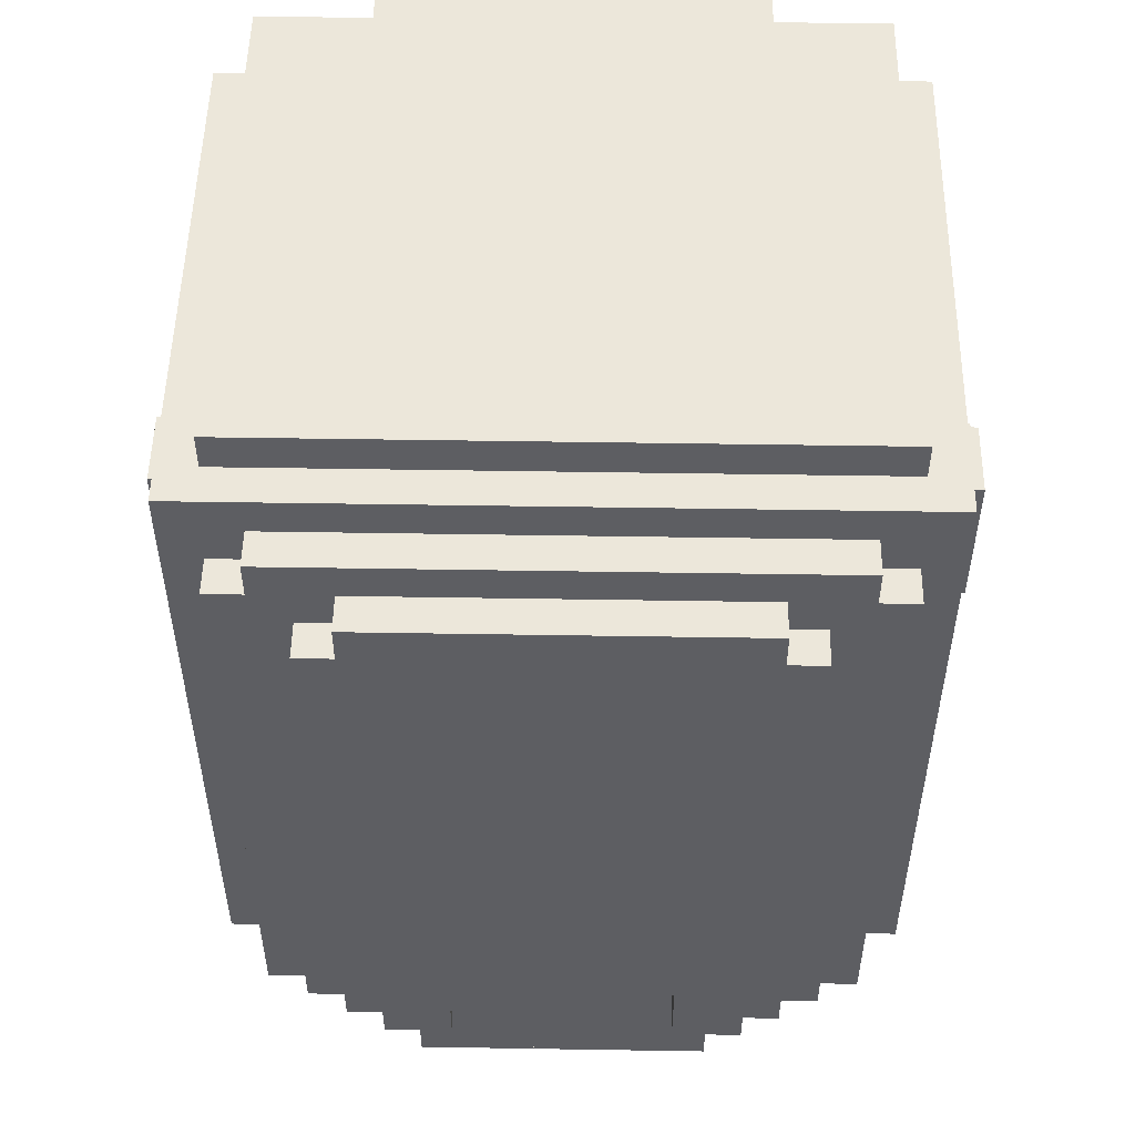
<metadata>
{"format":"obj","ext":"obj","renderer":"f3d","projection":"perspective","resolution":1024,"background":"white","views":[{"elev":51.7,"azim":-179.0,"up":"+Z"}]}
</metadata>
<code>
g avatar_elven_prince_head
v 0.25 0.1859 1.962
v 0.25 0.2482 1.962
v 0.25 0.2482 1.433
v 0.25 0.1859 1.433
v 0.2187 0.2482 1.433
v 0.2187 0.2482 1.402
v 0.2187 0.1859 1.402
v 0.2187 0.1859 1.433
v 0.2187 0.2482 1.993
v 0.2187 0.2482 1.962
v 0.2187 0.217 1.962
v 0.2187 0.217 1.993
v 0.1875 0.2482 1.402
v 0.1875 0.2482 1.37
v 0.1875 0.1859 1.37
v 0.1875 0.1859 1.402
v 0.1875 0.2793 1.931
v 0.1875 0.2793 1.464
v 0.1875 0.2482 1.464
v 0.1875 0.2482 1.931
v 0.1562 0.2482 1.37
v 0.1562 0.2482 1.339
v 0.1562 0.1859 1.339
v 0.1562 0.1859 1.37
v 0.1562 0.2793 1.464
v 0.1562 0.2793 1.433
v 0.1562 0.2482 1.433
v 0.1562 0.2482 1.464
v 0.1562 0.2793 1.962
v 0.1562 0.2793 1.931
v 0.1562 0.2482 1.931
v 0.1562 0.2482 1.962
v 0.1563 -0.2502 2.056
v 0.1563 -0.2502 2.024
v 0.1563 -0.2813 2.024
v 0.1563 -0.2813 2.056
v 0.125 0.2482 1.339
v 0.125 0.2482 1.308
v 0.125 0.1859 1.308
v 0.125 0.1859 1.339
v 0.125 0.2793 1.433
v 0.125 0.2793 1.402
v 0.125 0.2482 1.402
v 0.125 0.2482 1.433
v 0.125 -0.2502 2.024
v 0.125 -0.2502 1.993
v 0.125 -0.2813 1.993
v 0.125 -0.2813 2.024
v 0.09375 -0.2502 1.993
v 0.09375 -0.2502 1.962
v 0.09375 -0.2813 1.962
v 0.09375 -0.2813 1.993
v 0.0625 0.2793 1.433
v 0.0625 0.2793 1.37
v 0.0625 0.2482 1.37
v 0.0625 0.2482 1.433
v -0.03125 -0.2502 1.838
v -0.03125 -0.2502 1.806
v -0.03125 -0.2813 1.806
v -0.03125 -0.2813 1.838
v -0.0625 -0.2502 1.869
v -0.0625 -0.2502 1.838
v -0.0625 -0.2813 1.838
v -0.0625 -0.2813 1.869
v -0.09375 0.2793 1.464
v -0.09375 0.2793 1.402
v -0.09375 0.2482 1.402
v -0.09375 0.2482 1.464
v -0.1562 -0.2502 1.9
v -0.1562 -0.2502 1.869
v -0.1562 -0.2813 1.869
v -0.1562 -0.2813 1.9
v 0.09375 0.2482 1.402
v 0.09375 0.2793 1.402
v 0.09375 0.2793 1.433
v 0.09375 0.2482 1.433
v -0.0625 0.2482 1.37
v -0.0625 0.2793 1.37
v -0.0625 0.2793 1.464
v -0.0625 0.2482 1.464
v -0.0625 -0.2813 1.806
v -0.0625 -0.2502 1.806
v -0.0625 -0.2502 1.838
v -0.0625 -0.2813 1.838
v -0.09375 -0.2813 1.962
v -0.09375 -0.2502 1.962
v -0.09375 -0.2502 1.993
v -0.09375 -0.2813 1.993
v -0.125 0.1859 1.308
v -0.125 0.2482 1.308
v -0.125 0.2482 1.339
v -0.125 0.1859 1.339
v -0.125 0.2482 1.402
v -0.125 0.2793 1.402
v -0.125 0.2793 1.433
v -0.125 0.2482 1.433
v -0.125 -0.2813 1.993
v -0.125 -0.2502 1.993
v -0.125 -0.2502 2.024
v -0.125 -0.2813 2.024
v -0.1563 0.1859 1.339
v -0.1563 0.2482 1.339
v -0.1563 0.2482 1.37
v -0.1563 0.1859 1.37
v -0.1563 0.2482 1.433
v -0.1563 0.2793 1.433
v -0.1563 0.2793 1.464
v -0.1563 0.2482 1.464
v -0.1562 -0.2813 1.838
v -0.1562 -0.2502 1.838
v -0.1562 -0.2502 1.869
v -0.1562 -0.2813 1.869
v -0.1563 0.2482 1.931
v -0.1563 0.2793 1.931
v -0.1563 0.2793 1.962
v -0.1563 0.2482 1.962
v -0.1562 -0.2813 2.024
v -0.1562 -0.2502 2.024
v -0.1562 -0.2502 2.056
v -0.1562 -0.2813 2.056
v -0.1875 0.1859 1.37
v -0.1875 0.2482 1.37
v -0.1875 0.2482 1.402
v -0.1875 0.1859 1.402
v -0.1875 0.2482 1.464
v -0.1875 0.2793 1.464
v -0.1875 0.2793 1.931
v -0.1875 0.2482 1.931
v -0.2188 0.1859 1.402
v -0.2188 0.2482 1.402
v -0.2188 0.2482 1.433
v -0.2188 0.1859 1.433
v -0.2187 -0.2813 1.869
v -0.2187 -0.2502 1.869
v -0.2187 -0.2502 1.9
v -0.2187 -0.2813 1.9
v -0.2188 0.217 1.962
v -0.2188 0.2482 1.962
v -0.2188 0.2482 1.993
v -0.2188 0.217 1.993
v -0.25 0.1859 1.962
v -0.25 0.1859 1.433
v -0.25 0.2482 1.433
v -0.25 0.2482 1.962
v -0.25 -0.2502 2.056
v -0.25 -0.2502 1.526
v -0.25 0.1859 1.526
v -0.25 0.1859 2.056
v -0.2813 0.217 1.464
v -0.2812 0.1547 1.495
v -0.2812 0.1547 1.464
v -0.2813 0.217 2.024
v -0.2812 0.1236 1.526
v -0.2812 -0.03214 1.682
v -0.2812 -0.03214 1.62
v -0.2812 -0.06328 1.526
v -0.2812 -0.06328 1.62
v -0.2812 -0.06328 1.806
v -0.2812 -0.1879 1.931
v -0.2812 -0.219 1.931
v -0.2812 -0.219 2.024
v -0.3125 0.03015 1.682
v -0.3125 0.03015 1.713
v -0.3125 -0.06328 1.682
v -0.3125 -0.03214 1.806
v -0.3125 0.06129 1.775
v -0.3125 0.06129 1.713
v -0.3125 -0.06328 1.806
v -0.3125 0.09244 1.775
v -0.3125 -0.0009952 1.838
v -0.3125 -0.03214 1.838
v -0.3125 0.03015 1.869
v -0.3125 -0.0009952 1.869
v -0.3125 0.09244 1.9
v -0.3125 0.03015 1.9
v 0.1562 0.2793 1.464
v 0.1875 0.2793 1.464
v 0.1875 0.2793 1.931
v 0.1562 0.2793 1.931
v 0.125 0.2793 1.433
v 0.1562 0.2793 1.433
v 0.1562 0.2793 1.962
v 0.09375 0.2793 1.433
v 0.09375 0.2793 1.402
v 0.125 0.2793 1.402
v 0.0625 0.2793 1.433
v -0.0625 0.2793 1.464
v -0.0625 0.2793 1.37
v 0.0625 0.2793 1.37
v -0.09375 0.2793 1.464
v -0.1563 0.2793 1.464
v -0.1563 0.2793 1.433
v -0.125 0.2793 1.433
v -0.125 0.2793 1.402
v -0.09375 0.2793 1.402
v -0.1563 0.2793 1.931
v -0.1563 0.2793 1.962
v -0.1875 0.2793 1.464
v -0.1875 0.2793 1.931
v 0.2187 0.2482 1.433
v 0.25 0.2482 1.433
v 0.25 0.2482 1.962
v 0.2187 0.2482 1.962
v 0.1875 0.2482 1.402
v 0.2187 0.2482 1.402
v 0.2187 0.2482 1.993
v -0.1875 0.2482 1.402
v -0.1875 0.2482 1.37
v -0.1563 0.2482 1.37
v 0.1562 0.2482 1.37
v 0.1875 0.2482 1.37
v -0.1563 0.2482 1.339
v -0.125 0.2482 1.339
v 0.125 0.2482 1.339
v 0.1562 0.2482 1.339
v -0.125 0.2482 1.308
v 0.125 0.2482 1.308
v -0.2188 0.2482 1.402
v -0.2188 0.2482 1.433
v -0.2188 0.2482 1.962
v -0.2188 0.2482 1.993
v -0.25 0.2482 1.433
v -0.25 0.2482 1.962
v -0.2813 0.217 1.464
v 0.2812 0.217 1.464
v 0.2812 0.217 2.024
v -0.2813 0.217 2.024
v -0.25 0.1859 2.024
v 0.25 0.1859 2.024
v 0.25 0.1859 2.056
v -0.25 0.1859 2.056
v -0.3125 0.09244 1.775
v 0.3125 0.09244 1.775
v 0.3125 0.09244 1.9
v -0.3125 0.09244 1.9
v -0.3125 0.06129 1.713
v 0.3125 0.06129 1.713
v 0.3125 0.06129 1.775
v -0.3125 0.06129 1.775
v -0.3125 0.03015 1.682
v 0.3125 0.03015 1.682
v 0.3125 0.03015 1.713
v -0.3125 0.03015 1.713
v 0.25 0.1859 1.433
v 0.2187 0.1859 1.433
v 0.25 0.1859 1.464
v -0.25 0.1859 1.464
v -0.2188 0.1859 1.433
v -0.2188 0.1859 1.402
v -0.1875 0.1859 1.402
v 0.1875 0.1859 1.402
v 0.2187 0.1859 1.402
v -0.1875 0.1859 1.37
v -0.1563 0.1859 1.37
v 0.1562 0.1859 1.37
v 0.1875 0.1859 1.37
v -0.1563 0.1859 1.339
v -0.125 0.1859 1.339
v 0.125 0.1859 1.339
v 0.1562 0.1859 1.339
v -0.125 0.1859 1.308
v 0.125 0.1859 1.308
v -0.25 0.1859 1.433
v 0.2812 0.1547 1.495
v 0.2812 0.1547 1.464
v -0.2812 0.1547 1.464
v -0.2812 0.1547 1.495
v 0.2812 0.1236 1.526
v 0.2812 0.1547 1.495
v -0.2812 0.1547 1.495
v -0.2812 0.1236 1.526
v 0.3125 0.03015 1.9
v 0.3125 0.03015 1.869
v -0.3125 0.03015 1.869
v -0.3125 0.03015 1.9
v 0.3125 -0.0009951 1.869
v 0.3125 -0.0009951 1.838
v -0.3125 -0.0009952 1.838
v -0.3125 -0.0009952 1.869
v 0.2812 -0.03214 1.682
v 0.2812 -0.03214 1.62
v -0.2812 -0.03214 1.62
v -0.2812 -0.03214 1.682
v 0.3125 -0.03214 1.838
v 0.3125 -0.03214 1.806
v -0.3125 -0.03214 1.806
v -0.3125 -0.03214 1.838
v 0.2812 -0.06328 1.62
v 0.2812 -0.06328 1.526
v -0.2812 -0.06328 1.526
v -0.2812 -0.06328 1.62
v 0.3125 -0.06328 1.806
v 0.3125 -0.06328 1.682
v -0.3125 -0.06328 1.682
v -0.3125 -0.06328 1.806
v -0.2812 -0.1879 1.931
v 0.2813 -0.1879 1.931
v 0.2812 -0.06328 1.806
v -0.2812 -0.06328 1.806
v 0.2813 -0.219 2.024
v 0.2812 -0.219 1.931
v -0.2812 -0.219 1.931
v -0.2812 -0.219 2.024
v 0.1563 -0.2813 2.056
v 0.1563 -0.2813 2.024
v 0.125 -0.2813 2.024
v -0.125 -0.2813 2.024
v -0.125 -0.2813 1.993
v -0.09375 -0.2813 1.993
v 0.09375 -0.2813 1.993
v 0.125 -0.2813 1.993
v -0.09375 -0.2813 1.962
v 0.09375 -0.2813 1.962
v -0.1562 -0.2813 2.024
v -0.1562 -0.2813 2.056
v -0.03125 -0.2813 1.838
v -0.03125 -0.2813 1.806
v -0.0625 -0.2813 1.806
v -0.0625 -0.2813 1.838
v -0.0625 -0.2813 1.869
v -0.0625 -0.2813 1.838
v -0.1562 -0.2813 1.838
v -0.1562 -0.2813 1.869
v -0.1562 -0.2813 1.9
v -0.1562 -0.2813 1.869
v -0.2187 -0.2813 1.869
v -0.2187 -0.2813 1.9
v 0.125 0.1859 1.308
v 0.125 0.2482 1.308
v -0.125 0.2482 1.308
v -0.125 0.1859 1.308
v 0.1562 0.1859 1.339
v 0.1562 0.2482 1.339
v 0.125 0.2482 1.339
v 0.125 0.1859 1.339
v -0.125 0.1859 1.339
v -0.125 0.2482 1.339
v -0.1563 0.2482 1.339
v -0.1563 0.1859 1.339
v 0.0625 0.2482 1.37
v 0.0625 0.2793 1.37
v -0.0625 0.2793 1.37
v -0.0625 0.2482 1.37
v 0.1875 0.1859 1.37
v 0.1875 0.2482 1.37
v 0.1562 0.2482 1.37
v 0.1562 0.1859 1.37
v -0.1563 0.1859 1.37
v -0.1563 0.2482 1.37
v -0.1875 0.2482 1.37
v -0.1875 0.1859 1.37
v 0.125 0.2482 1.402
v 0.125 0.2793 1.402
v 0.09375 0.2793 1.402
v 0.09375 0.2482 1.402
v -0.09375 0.2482 1.402
v -0.09375 0.2793 1.402
v -0.125 0.2793 1.402
v -0.125 0.2482 1.402
v 0.2187 0.1859 1.402
v 0.2187 0.2482 1.402
v 0.1875 0.2482 1.402
v 0.1875 0.1859 1.402
v -0.1875 0.1859 1.402
v -0.1875 0.2482 1.402
v -0.2188 0.2482 1.402
v -0.2188 0.1859 1.402
v 0.1562 0.2482 1.433
v 0.1562 0.2793 1.433
v 0.125 0.2793 1.433
v 0.125 0.2482 1.433
v 0.09375 0.2482 1.433
v 0.09375 0.2793 1.433
v 0.0625 0.2793 1.433
v 0.0625 0.2482 1.433
v -0.125 0.2482 1.433
v -0.125 0.2793 1.433
v -0.1563 0.2793 1.433
v -0.1563 0.2482 1.433
v 0.25 0.1859 1.433
v 0.25 0.2482 1.433
v 0.2187 0.2482 1.433
v 0.2187 0.1859 1.433
v -0.2188 0.1859 1.433
v -0.2188 0.2482 1.433
v -0.25 0.2482 1.433
v -0.25 0.1859 1.433
v 0.1875 0.2482 1.464
v 0.1875 0.2793 1.464
v 0.1562 0.2793 1.464
v 0.1562 0.2482 1.464
v -0.0625 0.2482 1.464
v -0.0625 0.2793 1.464
v -0.09375 0.2793 1.464
v -0.09375 0.2482 1.464
v -0.1563 0.2482 1.464
v -0.1563 0.2793 1.464
v -0.1875 0.2793 1.464
v -0.1875 0.2482 1.464
v 0.2812 0.1547 1.464
v 0.2812 0.217 1.464
v -0.2813 0.217 1.464
v -0.2812 0.1547 1.464
v 0.3125 -0.06328 1.682
v 0.3125 0.03015 1.682
v -0.3125 0.03015 1.682
v -0.3125 -0.06328 1.682
v 0.3125 0.03015 1.713
v 0.3125 0.06129 1.713
v -0.3125 0.06129 1.713
v -0.3125 0.03015 1.713
v 0.3125 0.06129 1.775
v 0.3125 0.09244 1.775
v -0.3125 0.09244 1.775
v -0.3125 0.06129 1.775
v -0.03125 -0.2813 1.806
v -0.03125 -0.2502 1.806
v -0.0625 -0.2502 1.806
v -0.0625 -0.2813 1.806
v -0.0625 -0.2813 1.838
v -0.0625 -0.2502 1.838
v -0.1562 -0.2502 1.838
v -0.1562 -0.2813 1.838
v -0.1562 -0.2813 1.869
v -0.1562 -0.2502 1.869
v -0.2187 -0.2502 1.869
v -0.2187 -0.2813 1.869
v 0.2812 -0.219 1.931
v 0.2813 -0.1879 1.931
v -0.2812 -0.1879 1.931
v -0.2812 -0.219 1.931
v 0.09375 -0.2813 1.962
v 0.09375 -0.2502 1.962
v -0.09375 -0.2502 1.962
v -0.09375 -0.2813 1.962
v 0.125 -0.2813 1.993
v 0.125 -0.2502 1.993
v 0.09375 -0.2502 1.993
v 0.09375 -0.2813 1.993
v -0.09375 -0.2813 1.993
v -0.09375 -0.2502 1.993
v -0.125 -0.2502 1.993
v -0.125 -0.2813 1.993
v 0.1563 -0.2813 2.024
v 0.1563 -0.2502 2.024
v 0.125 -0.2502 2.024
v 0.125 -0.2813 2.024
v -0.125 -0.2813 2.024
v -0.125 -0.2502 2.024
v -0.1562 -0.2502 2.024
v -0.1562 -0.2813 2.024
v -0.2812 -0.03214 1.62
v 0.2812 -0.03214 1.62
v 0.2812 -0.06328 1.62
v -0.2812 -0.06328 1.62
v -0.3125 -0.03214 1.806
v 0.3125 -0.03214 1.806
v 0.3125 -0.06328 1.806
v -0.3125 -0.06328 1.806
v -0.3125 -0.0009952 1.838
v 0.3125 -0.0009951 1.838
v 0.3125 -0.03214 1.838
v -0.3125 -0.03214 1.838
v -0.0625 -0.2502 1.838
v -0.03125 -0.2502 1.838
v -0.03125 -0.2813 1.838
v -0.0625 -0.2813 1.838
v -0.3125 0.03015 1.869
v 0.3125 0.03015 1.869
v 0.3125 -0.0009951 1.869
v -0.3125 -0.0009952 1.869
v -0.1562 -0.2502 1.869
v -0.0625 -0.2502 1.869
v -0.0625 -0.2813 1.869
v -0.1562 -0.2813 1.869
v -0.3125 0.09244 1.9
v 0.3125 0.09244 1.9
v 0.3125 0.03015 1.9
v -0.3125 0.03015 1.9
v -0.2187 -0.2502 1.9
v -0.1562 -0.2502 1.9
v -0.1562 -0.2813 1.9
v -0.2187 -0.2813 1.9
v 0.1562 0.2793 1.931
v 0.1875 0.2793 1.931
v 0.1875 0.2482 1.931
v 0.1562 0.2482 1.931
v -0.1875 0.2793 1.931
v -0.1563 0.2793 1.931
v -0.1563 0.2482 1.931
v -0.1875 0.2482 1.931
v -0.1563 0.2793 1.962
v 0.1562 0.2793 1.962
v 0.1562 0.2482 1.962
v -0.1563 0.2482 1.962
v 0.2187 0.2482 1.962
v 0.25 0.2482 1.962
v 0.25 0.217 1.962
v 0.2187 0.217 1.962
v -0.25 0.2482 1.962
v -0.2188 0.2482 1.962
v -0.2188 0.217 1.962
v -0.25 0.217 1.962
v -0.2188 0.2482 1.993
v 0.2187 0.2482 1.993
v 0.2187 0.217 1.993
v -0.2188 0.217 1.993
v -0.2813 0.217 2.024
v 0.2812 0.217 2.024
v 0.2813 -0.219 2.024
v -0.2812 -0.219 2.024
v -0.25 0.1859 2.056
v 0.25 0.1859 2.056
v 0.25 -0.2502 2.056
v -0.25 -0.2502 2.056
v -0.1562 -0.2502 2.056
v 0.1563 -0.2502 2.056
v 0.1563 -0.2813 2.056
v -0.1562 -0.2813 2.056
v -0.25 -0.2502 1.526
v -0.25 -0.2502 2.056
v 0.25 -0.2502 2.056
v 0.25 -0.2502 1.526
v 0.2812 0.1236 1.526
v -0.2812 0.1236 1.526
v -0.2812 -0.06328 1.526
v 0.2812 -0.06328 1.526
v 0.25 -0.2502 1.526
v 0.25 -0.06328 1.526
v -0.25 -0.06328 1.526
v -0.25 -0.2502 1.526
v 0.03125 -0.2502 1.838
v 0.03125 -0.2813 1.838
v 0.03125 -0.2813 1.806
v 0.03125 -0.2502 1.806
v 0.0625 -0.2502 1.869
v 0.0625 -0.2813 1.869
v 0.0625 -0.2813 1.838
v 0.0625 -0.2502 1.838
v 0.1563 -0.2502 1.9
v 0.1563 -0.2813 1.9
v 0.1563 -0.2813 1.869
v 0.1563 -0.2502 1.869
v 0.0625 -0.2813 1.806
v 0.0625 -0.2813 1.838
v 0.0625 -0.2502 1.838
v 0.0625 -0.2502 1.806
v 0.1563 -0.2813 1.838
v 0.1563 -0.2813 1.869
v 0.1563 -0.2502 1.869
v 0.1563 -0.2502 1.838
v 0.2188 -0.2813 1.869
v 0.2188 -0.2813 1.9
v 0.2188 -0.2502 1.9
v 0.2188 -0.2502 1.869
v 0.2812 0.217 1.464
v 0.2812 0.1547 1.464
v 0.2812 0.1547 1.495
v 0.2812 0.217 2.024
v 0.2812 0.1236 1.526
v 0.2812 -0.03214 1.682
v 0.2812 -0.03214 1.62
v 0.2812 -0.06328 1.526
v 0.2812 -0.06328 1.62
v 0.2812 -0.06328 1.806
v 0.2813 -0.1879 1.931
v 0.2812 -0.219 1.931
v 0.2813 -0.219 2.024
v 0.3125 0.03015 1.682
v 0.3125 -0.06328 1.682
v 0.3125 0.03015 1.713
v 0.3125 -0.03214 1.806
v 0.3125 0.06129 1.775
v 0.3125 0.06129 1.713
v 0.3125 -0.06328 1.806
v 0.3125 0.09244 1.775
v 0.3125 -0.0009951 1.838
v 0.3125 -0.03214 1.838
v 0.3125 0.03015 1.869
v 0.3125 -0.0009951 1.869
v 0.3125 0.09244 1.9
v 0.3125 0.03015 1.9
v 0.03125 -0.2813 1.838
v 0.0625 -0.2813 1.838
v 0.0625 -0.2813 1.806
v 0.03125 -0.2813 1.806
v 0.0625 -0.2813 1.869
v 0.1563 -0.2813 1.869
v 0.1563 -0.2813 1.838
v 0.0625 -0.2813 1.838
v 0.1563 -0.2813 1.9
v 0.2188 -0.2813 1.9
v 0.2188 -0.2813 1.869
v 0.1563 -0.2813 1.869
v 0.03125 -0.2813 1.806
v 0.0625 -0.2813 1.806
v 0.0625 -0.2502 1.806
v 0.03125 -0.2502 1.806
v 0.0625 -0.2813 1.838
v 0.1563 -0.2813 1.838
v 0.1563 -0.2502 1.838
v 0.0625 -0.2502 1.838
v 0.1563 -0.2813 1.869
v 0.2188 -0.2813 1.869
v 0.2188 -0.2502 1.869
v 0.1563 -0.2502 1.869
v 0.0625 -0.2502 1.838
v 0.0625 -0.2813 1.838
v 0.03125 -0.2813 1.838
v 0.03125 -0.2502 1.838
v 0.1563 -0.2502 1.869
v 0.1563 -0.2813 1.869
v 0.0625 -0.2813 1.869
v 0.0625 -0.2502 1.869
v 0.2188 -0.2502 1.9
v 0.2188 -0.2813 1.9
v 0.1563 -0.2813 1.9
v 0.1563 -0.2502 1.9
v 0.25 0.1859 1.526
v 0.25 -0.2502 1.526
v 0.25 -0.2502 2.056
v 0.25 0.1859 2.056
v 0.09375 0.06129 1.591
v 0.09375 0.06129 1.435
v 0.09375 -0.1256 1.435
v 0.09375 -0.1256 1.591
v -0.09375 -0.1256 1.435
v -0.09375 0.06129 1.435
v -0.09375 0.06129 1.591
v -0.09375 -0.1256 1.591
v -0.09375 0.06129 1.435
v 0.09375 0.06129 1.435
v 0.09375 0.06129 1.591
v -0.09375 0.06129 1.591
v 0.09375 -0.1256 1.591
v 0.09375 -0.1256 1.435
v -0.09375 -0.1256 1.435
v -0.09375 -0.1256 1.591
g avatar_elven_prince_head_0
f 3 2 1
f 4 3 1
f 7 6 5
f 8 7 5
f 11 10 9
f 12 11 9
f 15 14 13
f 16 15 13
f 19 18 17
f 20 19 17
f 23 22 21
f 24 23 21
f 27 26 25
f 28 27 25
f 31 30 29
f 32 31 29
f 35 34 33
f 36 35 33
f 39 38 37
f 40 39 37
f 43 42 41
f 44 43 41
f 47 46 45
f 48 47 45
f 51 50 49
f 52 51 49
f 55 54 53
f 56 55 53
f 59 58 57
f 60 59 57
f 63 62 61
f 64 63 61
f 67 66 65
f 68 67 65
f 71 70 69
f 72 71 69
f 75 74 73
f 76 75 73
f 79 78 77
f 80 79 77
f 83 82 81
f 84 83 81
f 87 86 85
f 88 87 85
f 91 90 89
f 92 91 89
f 95 94 93
f 96 95 93
f 99 98 97
f 100 99 97
f 103 102 101
f 104 103 101
f 107 106 105
f 108 107 105
f 111 110 109
f 112 111 109
f 115 114 113
f 116 115 113
f 119 118 117
f 120 119 117
f 123 122 121
f 124 123 121
f 127 126 125
f 128 127 125
f 131 130 129
f 132 131 129
f 135 134 133
f 136 135 133
f 139 138 137
f 140 139 137
f 143 142 141
f 144 143 141
f 147 146 145
f 148 147 145
f 151 150 149
f 152 149 150
f 153 152 150
f 152 153 154
f 153 155 154
f 155 153 156
f 157 155 156
f 152 154 158
f 158 159 152
f 152 159 160
f 161 152 160
f 164 163 162
f 165 163 164
f 165 166 163
f 166 167 163
f 168 165 164
f 169 166 165
f 170 169 165
f 165 171 170
f 172 169 170
f 173 172 170
f 174 169 172
f 175 174 172
f 178 177 176
f 179 178 176
f 179 176 180
f 176 181 180
f 182 179 180
f 183 182 180
f 183 180 184
f 180 185 184
f 182 183 186
f 187 182 186
f 187 186 188
f 186 189 188
f 182 187 190
f 182 190 191
f 191 190 192
f 190 193 192
f 193 190 194
f 190 195 194
f 196 182 191
f 182 196 197
f 196 191 198
f 199 196 198
f 202 201 200
f 203 202 200
f 203 200 204
f 200 205 204
f 206 203 204
f 207 206 204
f 207 204 208
f 204 209 208
f 209 204 210
f 204 211 210
f 209 210 212
f 210 213 212
f 213 210 214
f 210 215 214
f 213 214 216
f 214 217 216
f 206 207 218
f 219 206 218
f 206 219 220
f 221 206 220
f 220 219 222
f 223 220 222
f 226 225 224
f 227 226 224
f 230 229 228
f 231 230 228
f 234 233 232
f 235 234 232
f 238 237 236
f 239 238 236
f 242 241 240
f 243 242 240
f 246 245 244
f 246 247 245
f 247 248 245
f 248 249 245
f 249 250 245
f 250 251 245
f 251 252 245
f 250 253 251
f 253 254 251
f 254 255 251
f 255 256 251
f 254 257 255
f 257 258 255
f 258 259 255
f 259 260 255
f 258 261 259
f 261 262 259
f 247 263 248
f 266 265 264
f 267 266 264
f 270 269 268
f 271 270 268
f 274 273 272
f 275 274 272
f 278 277 276
f 279 278 276
f 282 281 280
f 283 282 280
f 286 285 284
f 287 286 284
f 290 289 288
f 291 290 288
f 294 293 292
f 295 294 292
f 298 297 296
f 299 298 296
f 302 301 300
f 303 302 300
f 306 305 304
f 307 306 304
f 307 308 306
f 308 309 306
f 309 310 306
f 310 311 306
f 309 312 310
f 312 313 310
f 314 307 304
f 315 314 304
f 318 317 316
f 319 318 316
f 322 321 320
f 323 322 320
f 326 325 324
f 327 326 324
f 330 329 328
f 331 330 328
f 334 333 332
f 335 334 332
f 338 337 336
f 339 338 336
f 342 341 340
f 343 342 340
f 346 345 344
f 347 346 344
f 350 349 348
f 351 350 348
f 354 353 352
f 355 354 352
f 358 357 356
f 359 358 356
f 362 361 360
f 363 362 360
f 366 365 364
f 367 366 364
f 370 369 368
f 371 370 368
f 374 373 372
f 375 374 372
f 378 377 376
f 379 378 376
f 382 381 380
f 383 382 380
f 386 385 384
f 387 386 384
f 390 389 388
f 391 390 388
f 394 393 392
f 395 394 392
f 398 397 396
f 399 398 396
f 402 401 400
f 403 402 400
f 406 405 404
f 407 406 404
f 410 409 408
f 411 410 408
f 414 413 412
f 415 414 412
f 418 417 416
f 419 418 416
f 422 421 420
f 423 422 420
f 426 425 424
f 427 426 424
f 430 429 428
f 431 430 428
f 434 433 432
f 435 434 432
f 438 437 436
f 439 438 436
f 442 441 440
f 443 442 440
f 446 445 444
f 447 446 444
f 450 449 448
f 451 450 448
f 454 453 452
f 455 454 452
f 458 457 456
f 459 458 456
f 462 461 460
f 463 462 460
f 466 465 464
f 467 466 464
f 470 469 468
f 471 470 468
f 474 473 472
f 475 474 472
f 478 477 476
f 479 478 476
f 482 481 480
f 483 482 480
f 486 485 484
f 487 486 484
f 490 489 488
f 491 490 488
f 494 493 492
f 495 494 492
f 498 497 496
f 499 498 496
f 502 501 500
f 503 502 500
f 506 505 504
f 507 506 504
f 510 509 508
f 511 510 508
f 514 513 512
f 515 514 512
f 518 517 516
f 519 518 516
f 522 521 520
f 523 522 520
f 526 525 524
f 527 526 524
f 530 529 528
f 531 530 528
f 534 533 532
f 535 534 532
f 538 537 536
f 539 538 536
f 542 541 540
f 543 542 540
f 546 545 544
f 547 546 544
f 550 549 548
f 551 550 548
f 554 553 552
f 555 554 552
f 558 557 556
f 556 559 558
f 559 560 558
f 560 559 561
f 562 560 561
f 560 562 563
f 562 564 563
f 561 559 565
f 566 565 559
f 566 559 567
f 559 568 567
f 571 570 569
f 571 572 570
f 573 572 571
f 574 573 571
f 572 575 570
f 573 576 572
f 576 577 572
f 578 572 577
f 576 579 577
f 579 580 577
f 576 581 579
f 581 582 579
f 585 584 583
f 586 585 583
f 589 588 587
f 590 589 587
f 593 592 591
f 594 593 591
f 597 596 595
f 598 597 595
f 601 600 599
f 602 601 599
f 605 604 603
f 606 605 603
f 609 608 607
f 610 609 607
f 613 612 611
f 614 613 611
f 617 616 615
f 618 617 615
f 621 620 619
f 622 621 619
f 625 624 623
f 626 625 623
f 629 628 627
f 630 629 627
f 633 632 631
f 634 633 631
f 637 636 635
f 638 637 635

</code>
